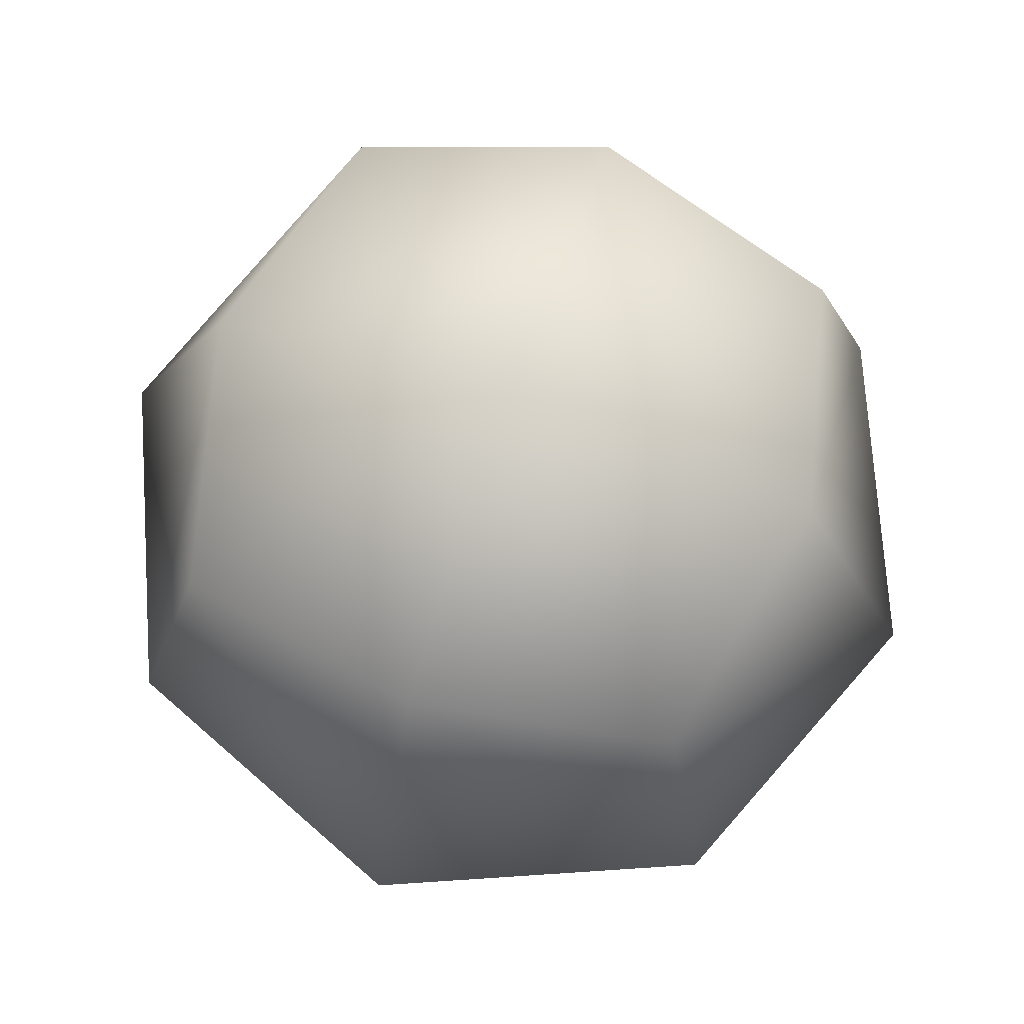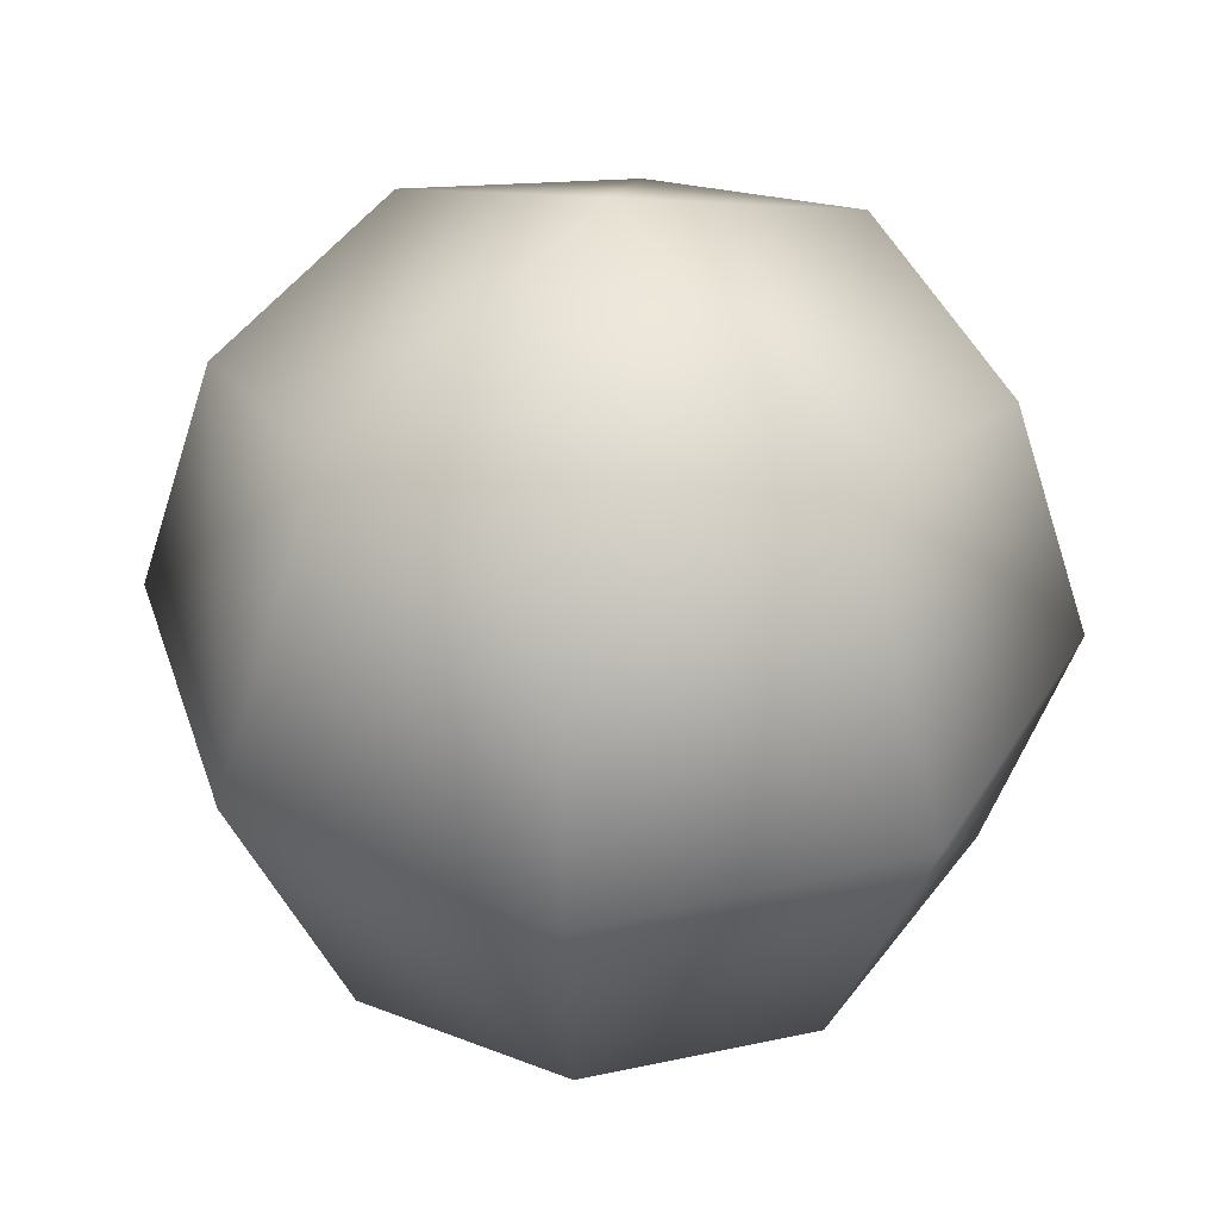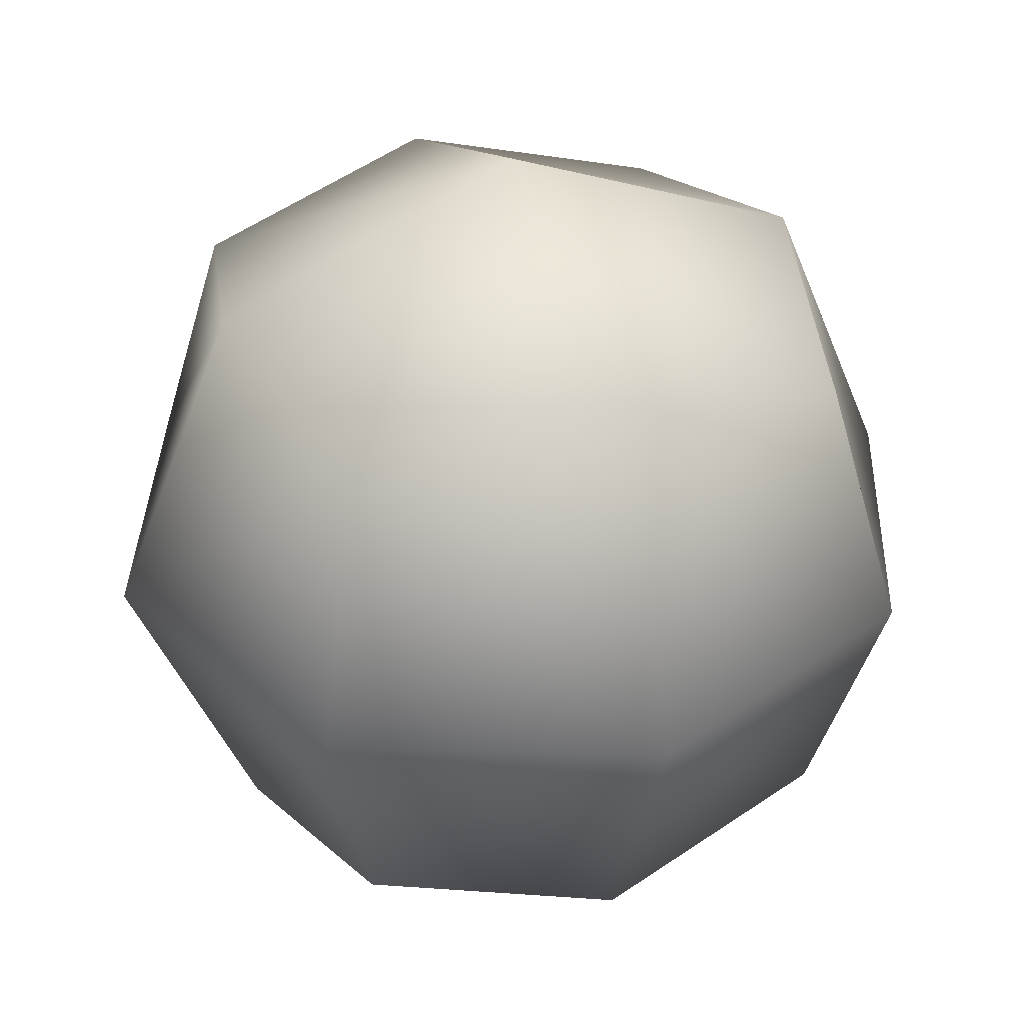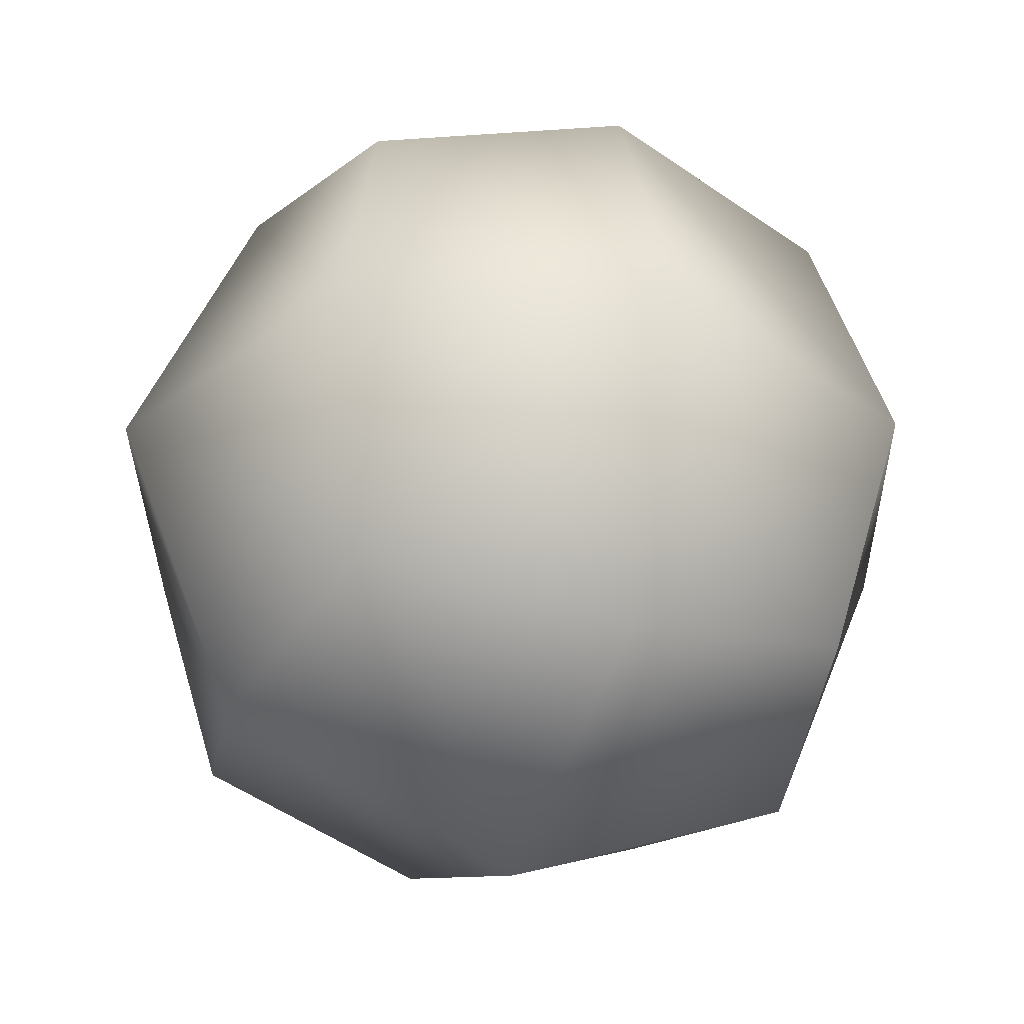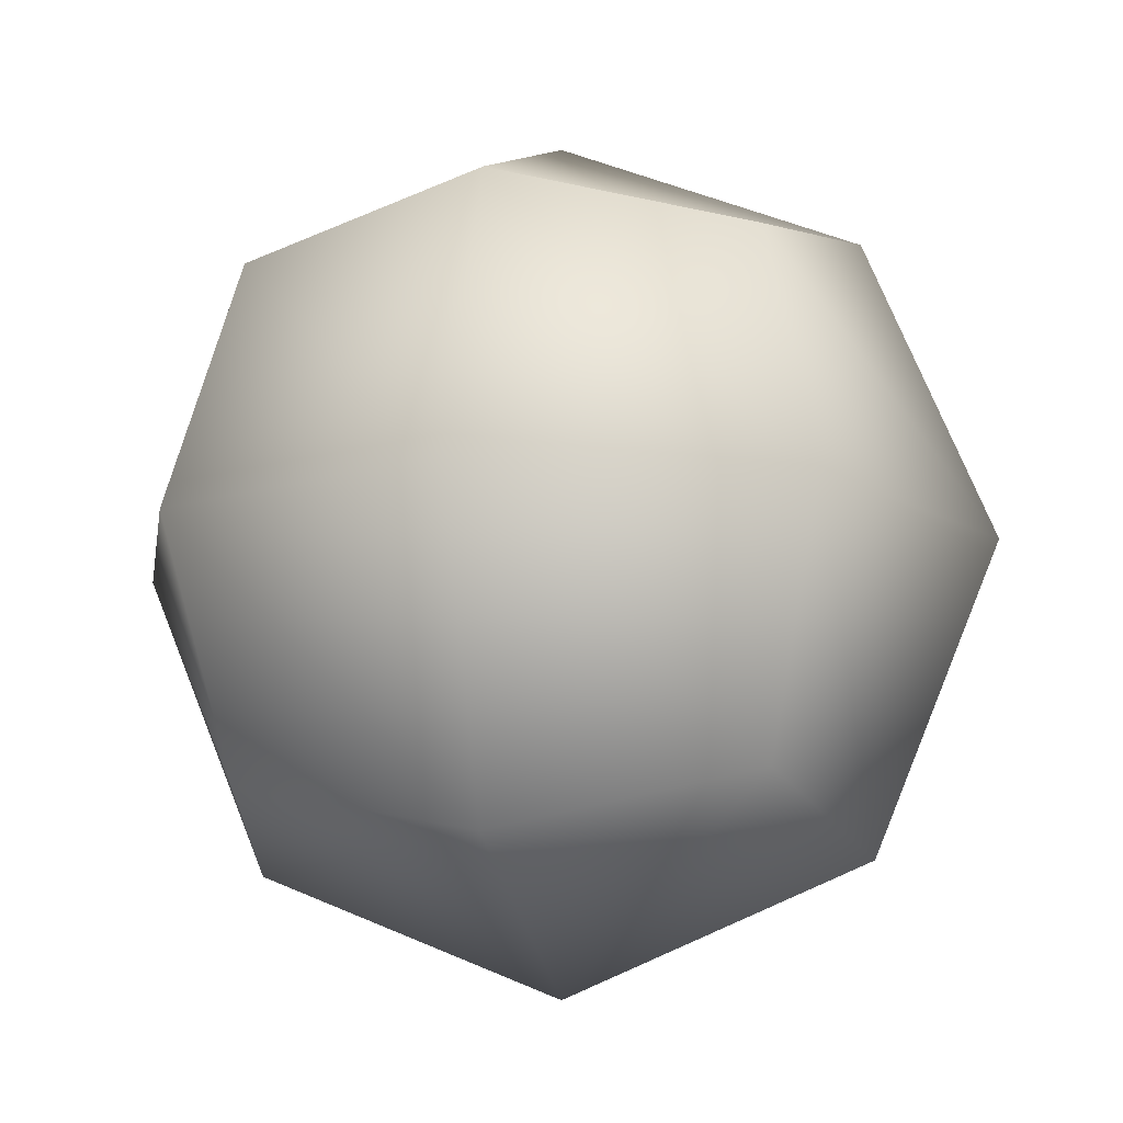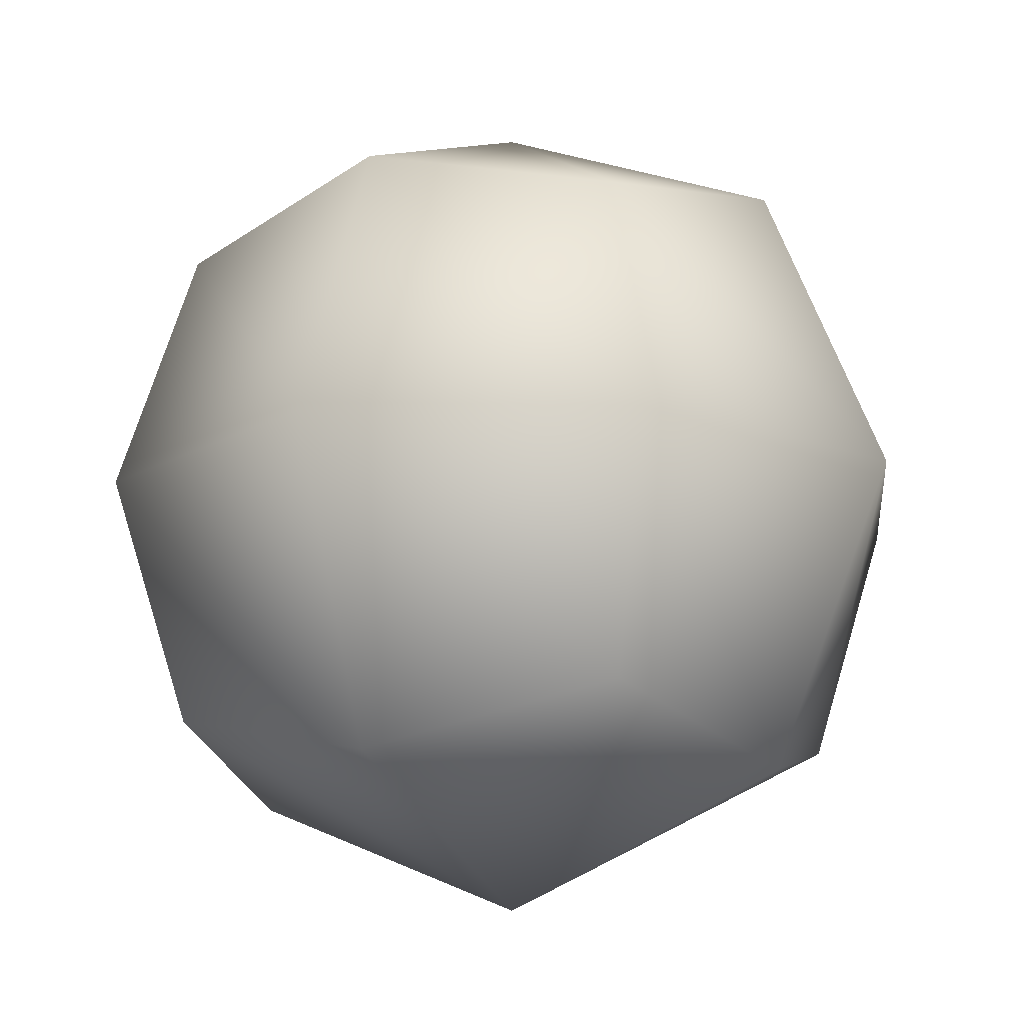
<metadata>
{"format":"obj","ext":"obj","renderer":"f3d","projection":"perspective","resolution":1024,"background":"white","views":[{"elev":71.9,"azim":-71.3,"up":"+Y"},{"elev":37.5,"azim":-129.9,"up":"+Y"},{"elev":35.5,"azim":159.5,"up":"+Z"},{"elev":-32.5,"azim":158.2,"up":"+Y"},{"elev":-12.4,"azim":-76.4,"up":"+Y"},{"elev":-14.6,"azim":-151.6,"up":"+Y"}]}
</metadata>
<code>
o Cube_Cube.001
v -3.271 -3.271 -3.271
v -3.271 3.271 -3.271
v 3.271 -3.271 -3.271
v 3.271 3.271 -3.271
v -3.271 -3.271 3.271
v -3.271 3.271 3.271
v 3.271 -3.271 3.271
v 3.271 3.271 3.271
v 0 -4.006 -4.006
v -4.006 0 -4.006
v 0 4.006 -4.006
v 4.006 0 -4.006
v 4.006 -4.006 -0
v 4.006 4.006 0
v 4.006 -0 4.006
v 0 -4.006 4.006
v 0 4.006 4.006
v -4.006 -0 4.006
v -4.006 -4.006 -0
v -4.006 4.006 0
v 0 5.666 0
v 0 -5.666 -0
v -5.666 0 -0
v 0 -0 5.666
v 5.666 0 -0
v 0 0 -5.666
f 26 11 4 12
f 25 14 8 15
f 24 17 6 18
f 23 20 2 10
f 22 16 5 19
f 21 11 2 20
f 17 21 20 6
f 8 14 21 17
f 14 4 11 21
f 9 22 19 1
f 3 13 22 9
f 13 7 16 22
f 19 23 10 1
f 5 18 23 19
f 18 6 20 23
f 16 24 18 5
f 7 15 24 16
f 15 8 17 24
f 13 25 15 7
f 3 12 25 13
f 12 4 14 25
f 9 26 12 3
f 1 10 26 9
f 10 2 11 26

</code>
